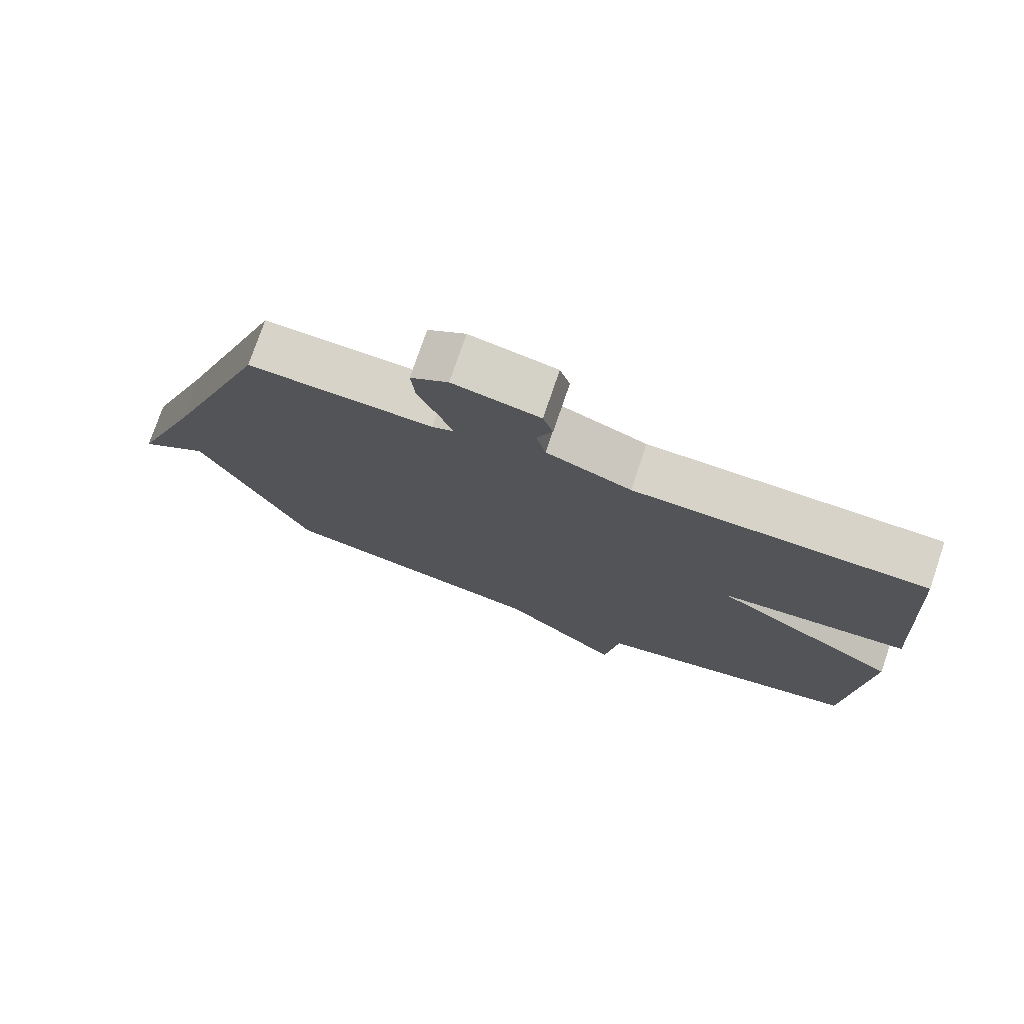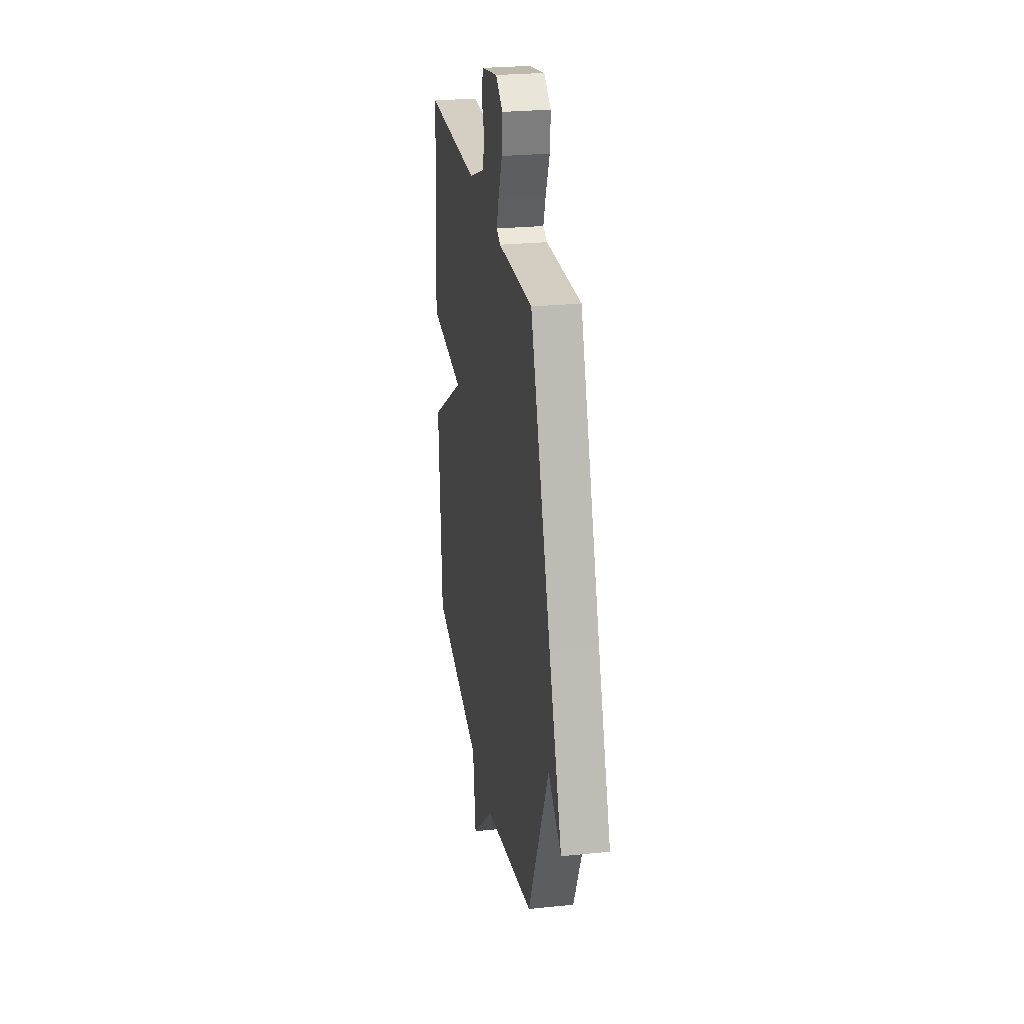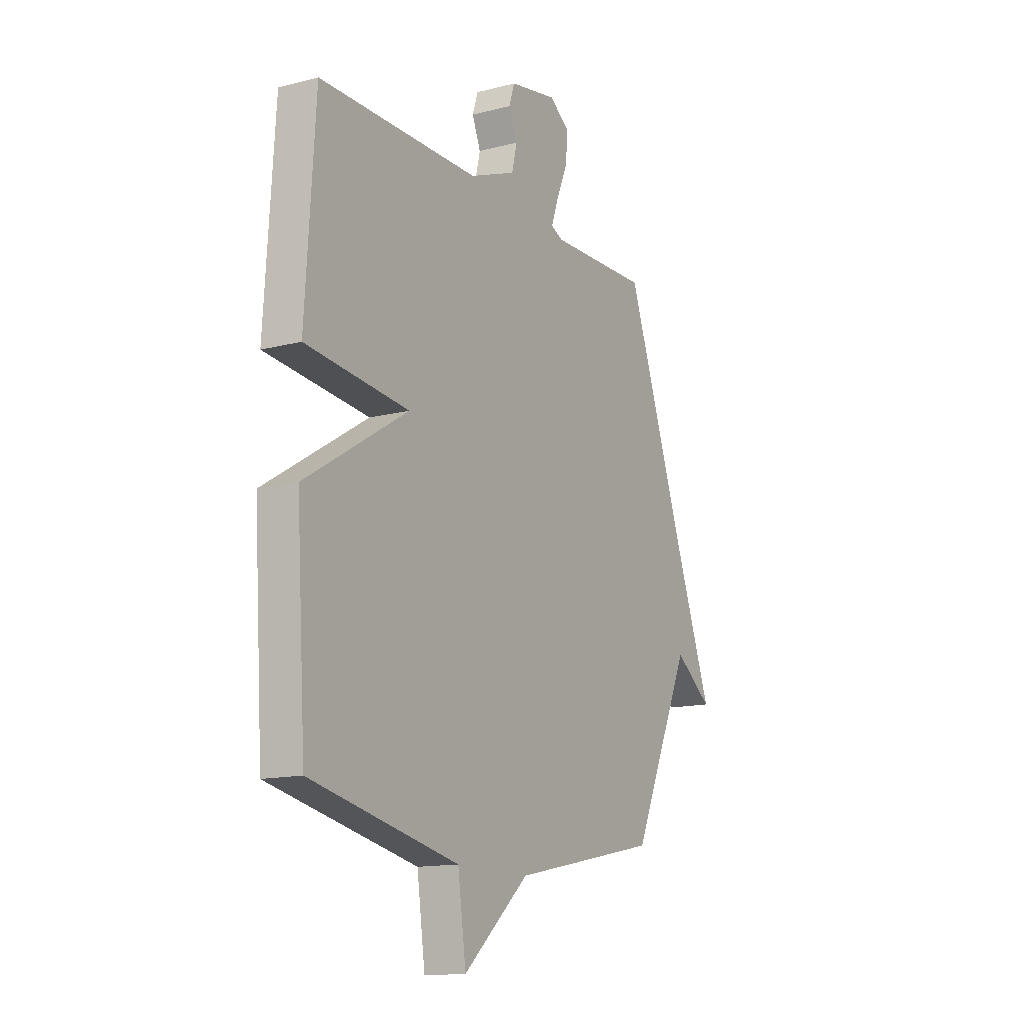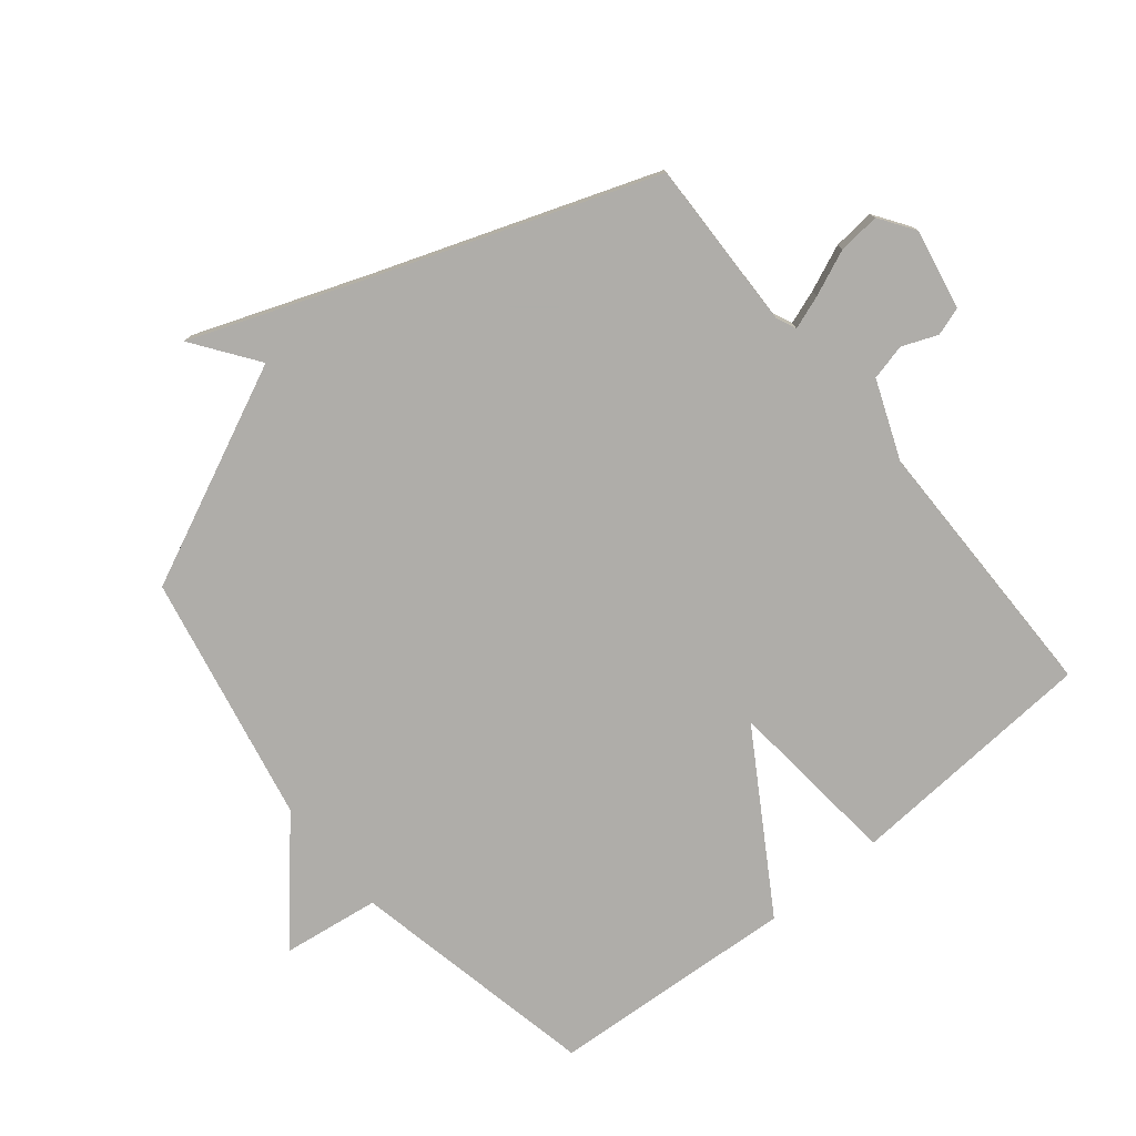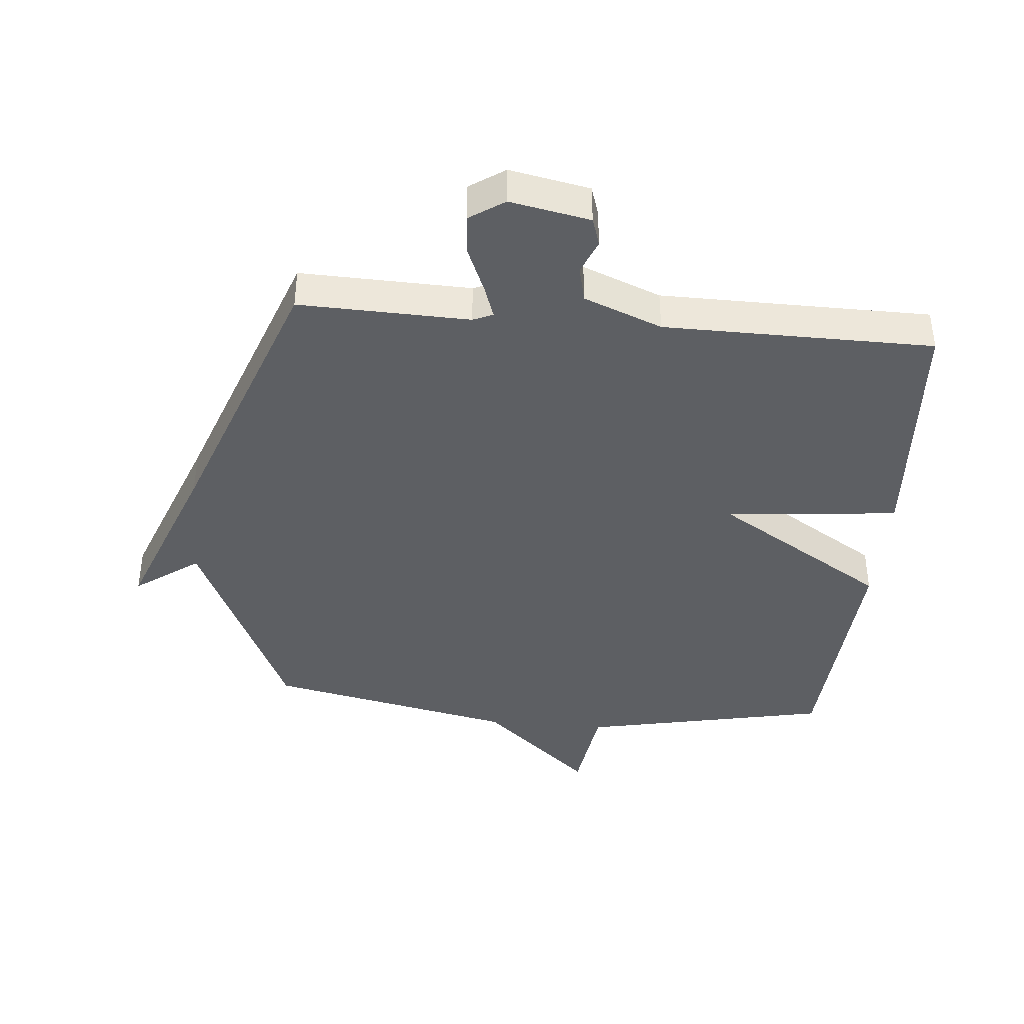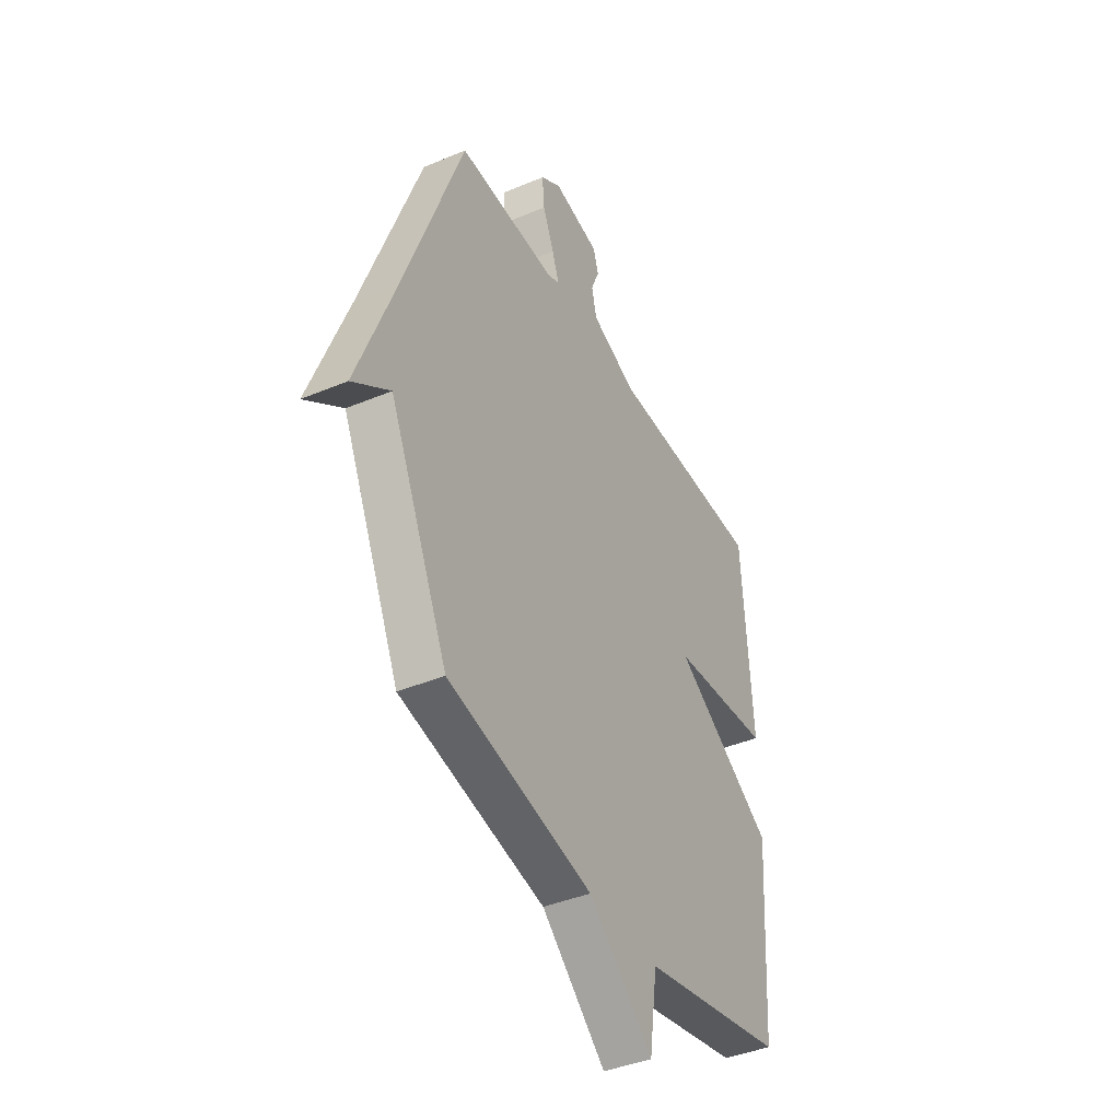
<metadata>
{"format":"obj","ext":"obj","renderer":"f3d","projection":"perspective","resolution":1024,"background":"white","views":[{"elev":76.1,"azim":18.8,"up":"+Z"},{"elev":26.2,"azim":-99.2,"up":"+Z"},{"elev":-14.1,"azim":119.7,"up":"+Z"},{"elev":-77.2,"azim":-50.7,"up":"+Y"},{"elev":-40.3,"azim":-5.2,"up":"+Y"},{"elev":-41.1,"azim":-63.0,"up":"+Z"}]}
</metadata>
<code>
v -0.5 0.07 -0.5
v -0.662 0.07 -0.148
v -0.765 0.07 -0.222
v -0.662 0.07 0.052
v -0.5 0.07 0.5
v -0.226 0.07 0.492
v -0.194 0.07 0.506
v -0.213 0.07 0.56
v -0.244 0.07 0.633
v -0.25 0.07 0.7
v -0.194 0.07 0.738
v -0.065 0.07 0.713
v -0.05 0.07 0.667
v -0.073 0.07 0.611
v -0.059 0.07 0.553
v 0.067 0.07 0.503
v 0.5 0.07 0.5
v 0.526 0.07 0.096
v 0.247 0.07 0.069
v 0.526 0.07 -0.104
v 0.5 0.07 -0.5
v 0.1 0.07 -0.583
v 0.078 0.07 -0.739
v -0.1 0.07 -0.583
v -0.5 0 -0.5
v -0.662 0 -0.148
v -0.765 0 -0.222
v -0.662 0 0.052
v -0.5 0 0.5
v -0.226 0 0.492
v -0.194 0 0.506
v -0.213 0 0.56
v -0.244 0 0.633
v -0.25 0 0.7
v -0.194 0 0.738
v -0.065 0 0.713
v -0.05 0 0.667
v -0.073 0 0.611
v -0.059 0 0.553
v 0.067 0 0.503
v 0.5 0 0.5
v 0.526 0 0.096
v 0.247 0 0.069
v 0.526 0 -0.104
v 0.5 0 -0.5
v 0.1 0 -0.583
v 0.078 0 -0.739
v -0.1 0 -0.583
f 22 23 24
f 24 1 2
f 22 24 2
f 21 22 2
f 20 21 2
f 19 20 2
f 16 17 18 19
f 15 16 19 2
f 2 3 4
f 15 2 4
f 14 15 4
f 12 13 14
f 11 12 14
f 10 11 14
f 9 10 14
f 8 9 14
f 7 8 14
f 7 14 4
f 6 7 4
f 4 5 6
f 48 47 46
f 26 25 48
f 26 48 46
f 26 46 45
f 26 45 44
f 26 44 43
f 43 42 41 40
f 26 43 40 39
f 28 27 26
f 28 26 39
f 28 39 38
f 38 37 36
f 38 36 35
f 38 35 34
f 38 34 33
f 38 33 32
f 38 32 31
f 28 38 31
f 28 31 30
f 30 29 28
f 1 25 26 2
f 2 26 27 3
f 3 27 28 4
f 4 28 29 5
f 5 29 30 6
f 6 30 31 7
f 7 31 32 8
f 8 32 33 9
f 9 33 34 10
f 10 34 35 11
f 11 35 36 12
f 12 36 37 13
f 13 37 38 14
f 14 38 39 15
f 15 39 40 16
f 16 40 41 17
f 17 41 42 18
f 18 42 43 19
f 19 43 44 20
f 20 44 45 21
f 21 45 46 22
f 22 46 47 23
f 23 47 48 24
f 24 48 25 1

</code>
